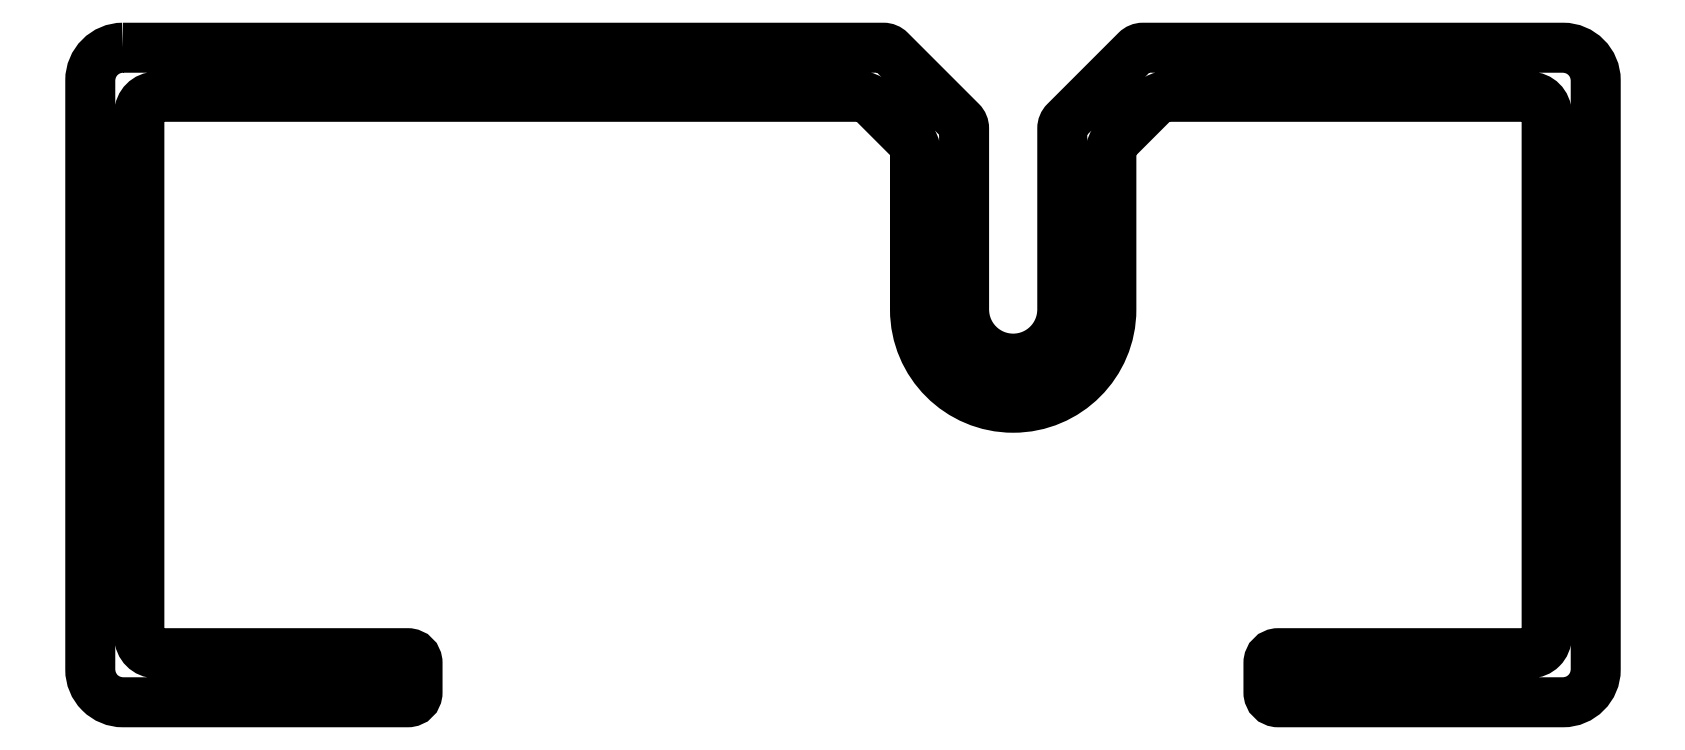
<metadata>
{"format":"dxf","ext":"dxf","renderer":"ezdxf+matplotlib","layout":"modelspace","background":"white","min_lineweight":24,"dpi":150}
</metadata>
<code>
0
SECTION
2
ENTITIES
0
POLYLINE
8
0
66
     1
10
0
20
0
30
0
70
     1
0
VERTEX
8
0
10
1.215e+04
20
138.8
30
0
42
0.4142
0
VERTEX
8
0
10
1.215e+04
20
137.8
30
0
0
VERTEX
8
0
10
1.215e+04
20
119.8
30
0
42
0.4142
0
VERTEX
8
0
10
1.215e+04
20
118.8
30
0
0
VERTEX
8
0
10
1.216e+04
20
118.8
30
0
42
0.4142
0
VERTEX
8
0
10
1.216e+04
20
119.1
30
0
0
VERTEX
8
0
10
1.216e+04
20
120
30
0
42
0.4142
0
VERTEX
8
0
10
1.216e+04
20
120.3
30
0
0
VERTEX
8
0
10
1.215e+04
20
120.3
30
0
42
-0.4142
0
VERTEX
8
0
10
1.215e+04
20
120.8
30
0
0
VERTEX
8
0
10
1.215e+04
20
136.8
30
0
42
-0.4142
0
VERTEX
8
0
10
1.215e+04
20
137.3
30
0
0
VERTEX
8
0
10
1.217e+04
20
137.3
30
0
42
-0.1989
0
VERTEX
8
0
10
1.217e+04
20
137.3
30
0
0
VERTEX
8
0
10
1.217e+04
20
136
30
0
42
-0.1989
0
VERTEX
8
0
10
1.217e+04
20
135.8
30
0
0
VERTEX
8
0
10
1.217e+04
20
130.8
30
0
42
1
0
VERTEX
8
0
10
1.218e+04
20
130.8
30
0
0
VERTEX
8
0
10
1.218e+04
20
135.8
30
0
42
-0.1989
0
VERTEX
8
0
10
1.218e+04
20
136
30
0
0
VERTEX
8
0
10
1.218e+04
20
137.3
30
0
42
-0.1989
0
VERTEX
8
0
10
1.218e+04
20
137.3
30
0
0
VERTEX
8
0
10
1.219e+04
20
137.3
30
0
42
-0.4142
0
VERTEX
8
0
10
1.219e+04
20
136.8
30
0
0
VERTEX
8
0
10
1.219e+04
20
120.8
30
0
42
-0.4142
0
VERTEX
8
0
10
1.219e+04
20
120.3
30
0
0
VERTEX
8
0
10
1.219e+04
20
120.3
30
0
42
0.4142
0
VERTEX
8
0
10
1.219e+04
20
120
30
0
0
VERTEX
8
0
10
1.219e+04
20
119.1
30
0
42
0.4142
0
VERTEX
8
0
10
1.219e+04
20
118.8
30
0
0
VERTEX
8
0
10
1.219e+04
20
118.8
30
0
42
0.4142
0
VERTEX
8
0
10
1.22e+04
20
119.8
30
0
0
VERTEX
8
0
10
1.22e+04
20
137.8
30
0
42
0.4142
0
VERTEX
8
0
10
1.219e+04
20
138.8
30
0
0
VERTEX
8
0
10
1.218e+04
20
138.8
30
0
42
0.1989
0
VERTEX
8
0
10
1.218e+04
20
138.8
30
0
0
VERTEX
8
0
10
1.218e+04
20
136.6
30
0
42
0.1989
0
VERTEX
8
0
10
1.218e+04
20
136.4
30
0
0
VERTEX
8
0
10
1.218e+04
20
130.8
30
0
42
-1
0
VERTEX
8
0
10
1.218e+04
20
130.8
30
0
0
VERTEX
8
0
10
1.218e+04
20
136.4
30
0
42
0.1989
0
VERTEX
8
0
10
1.218e+04
20
136.6
30
0
0
VERTEX
8
0
10
1.217e+04
20
138.8
30
0
42
0.1989
0
VERTEX
8
0
10
1.217e+04
20
138.8
30
0
0
SEQEND
8
0
0
ENDSEC
0
EOF

</code>
